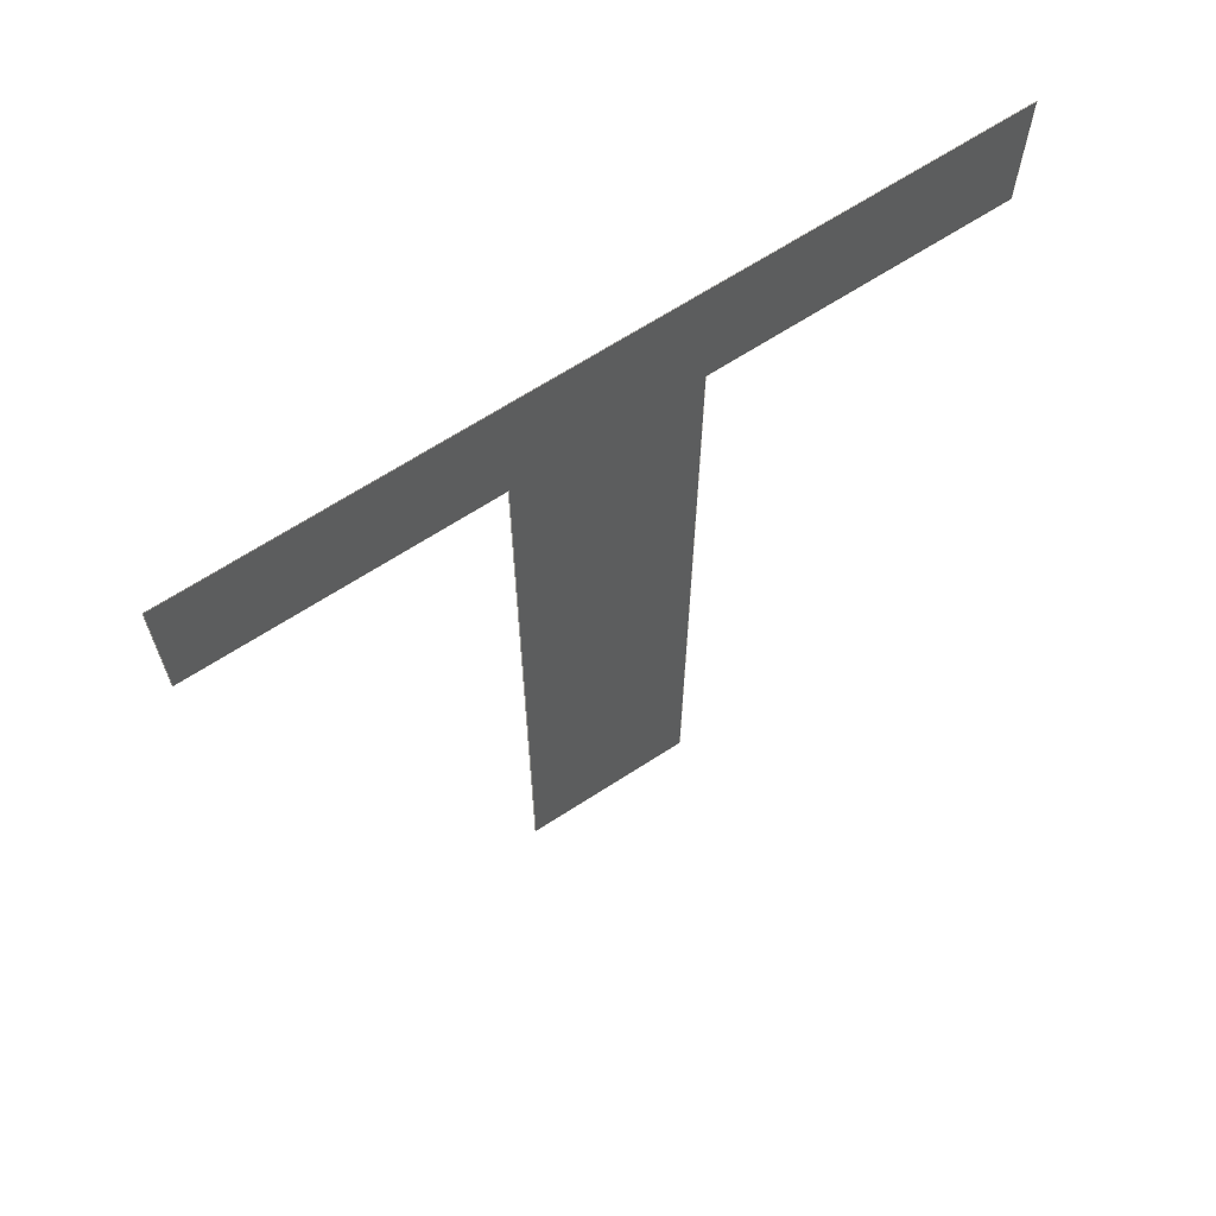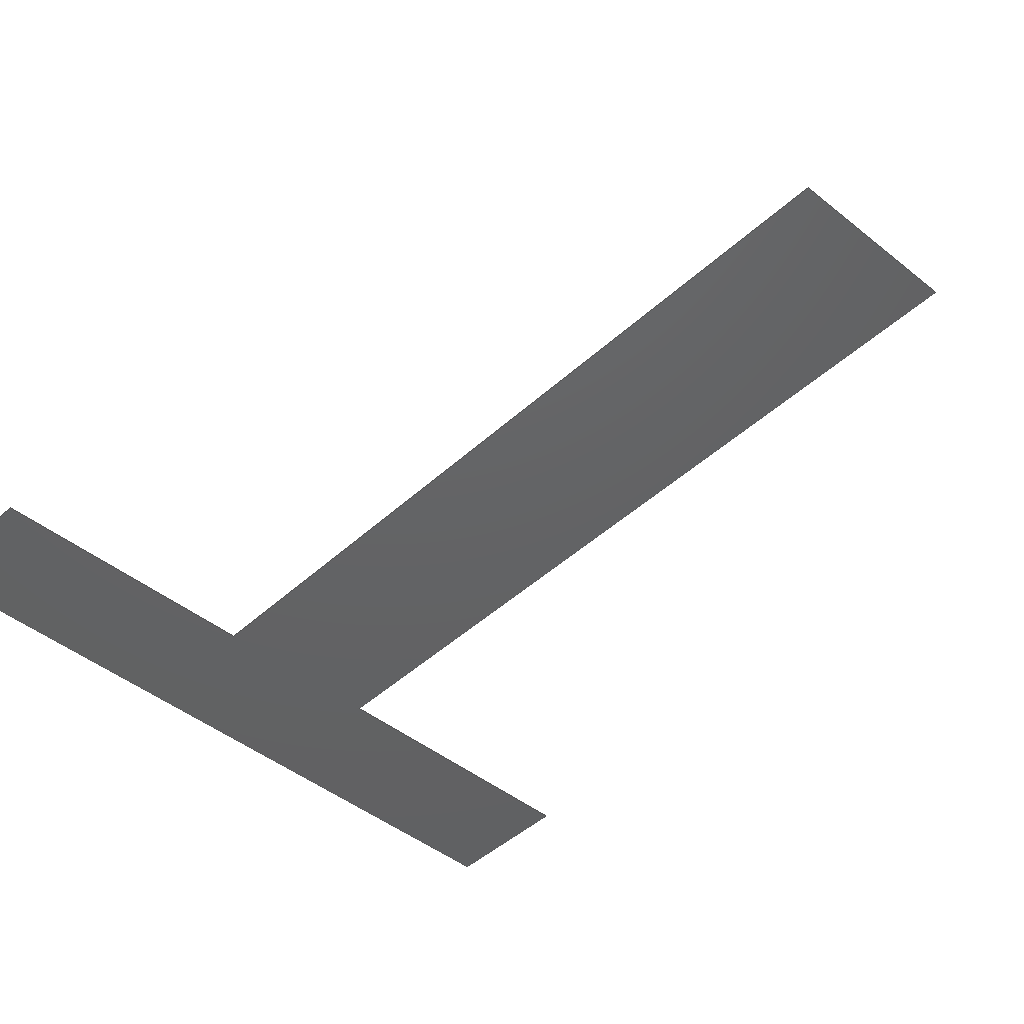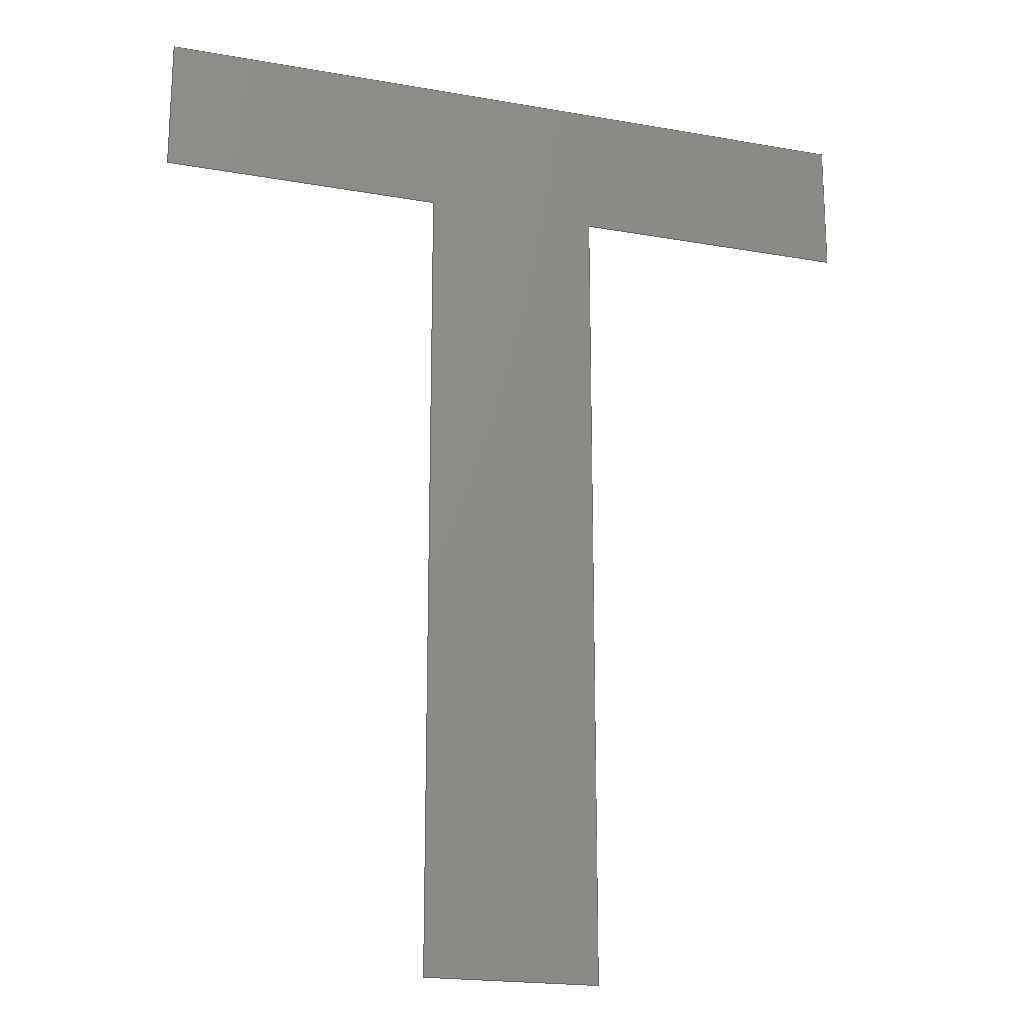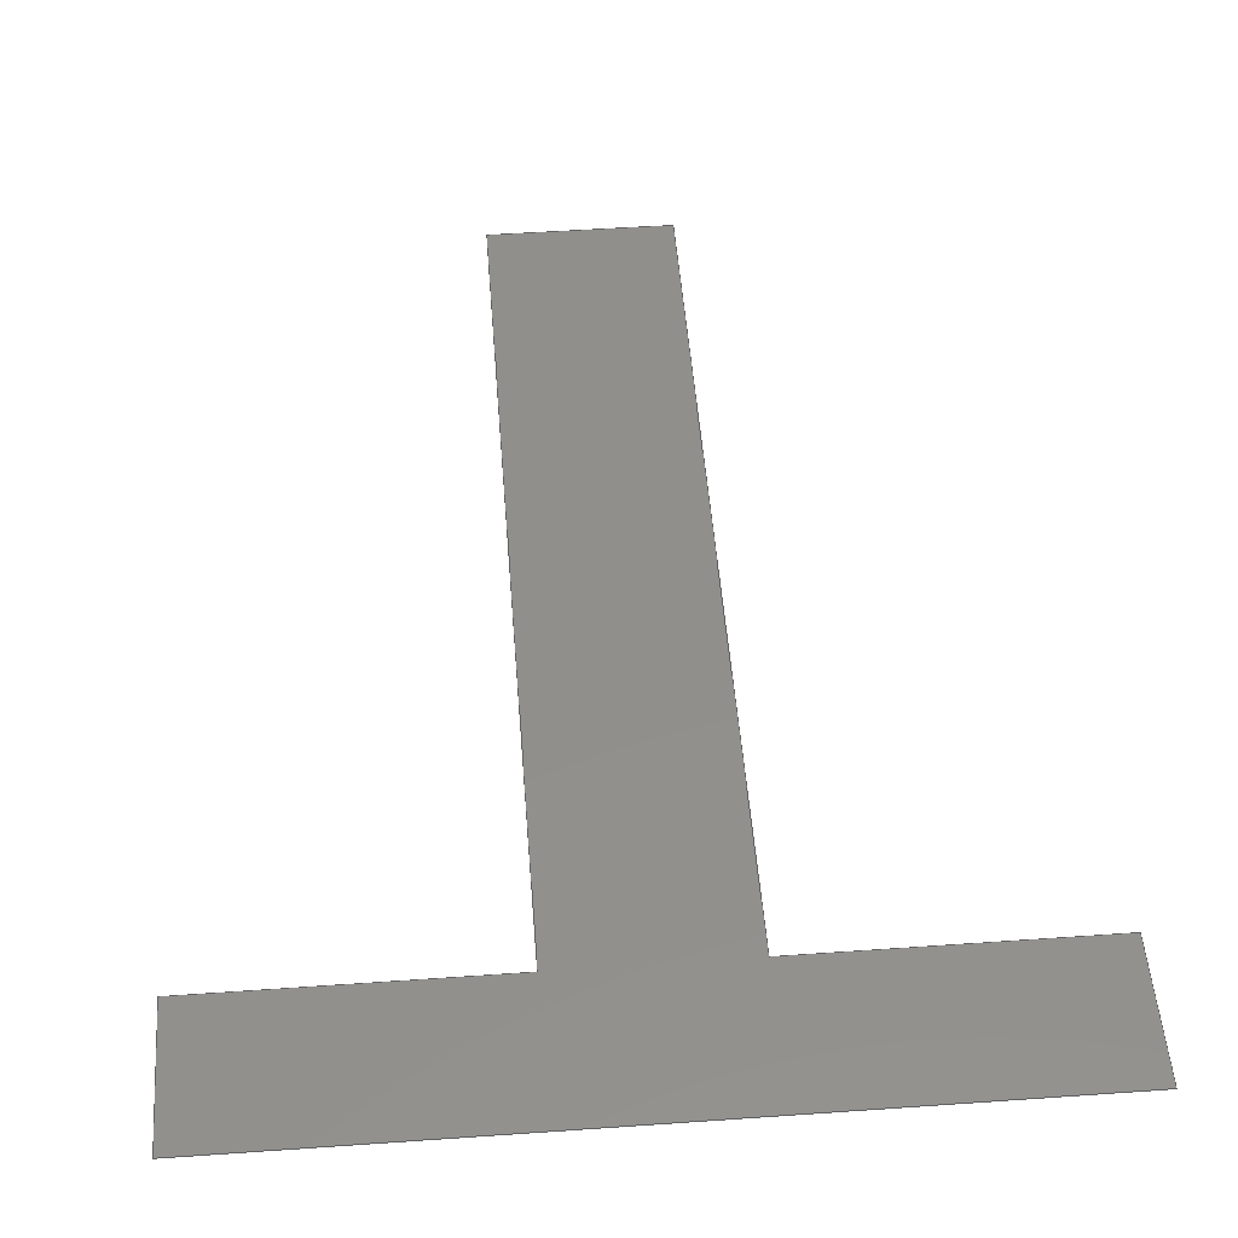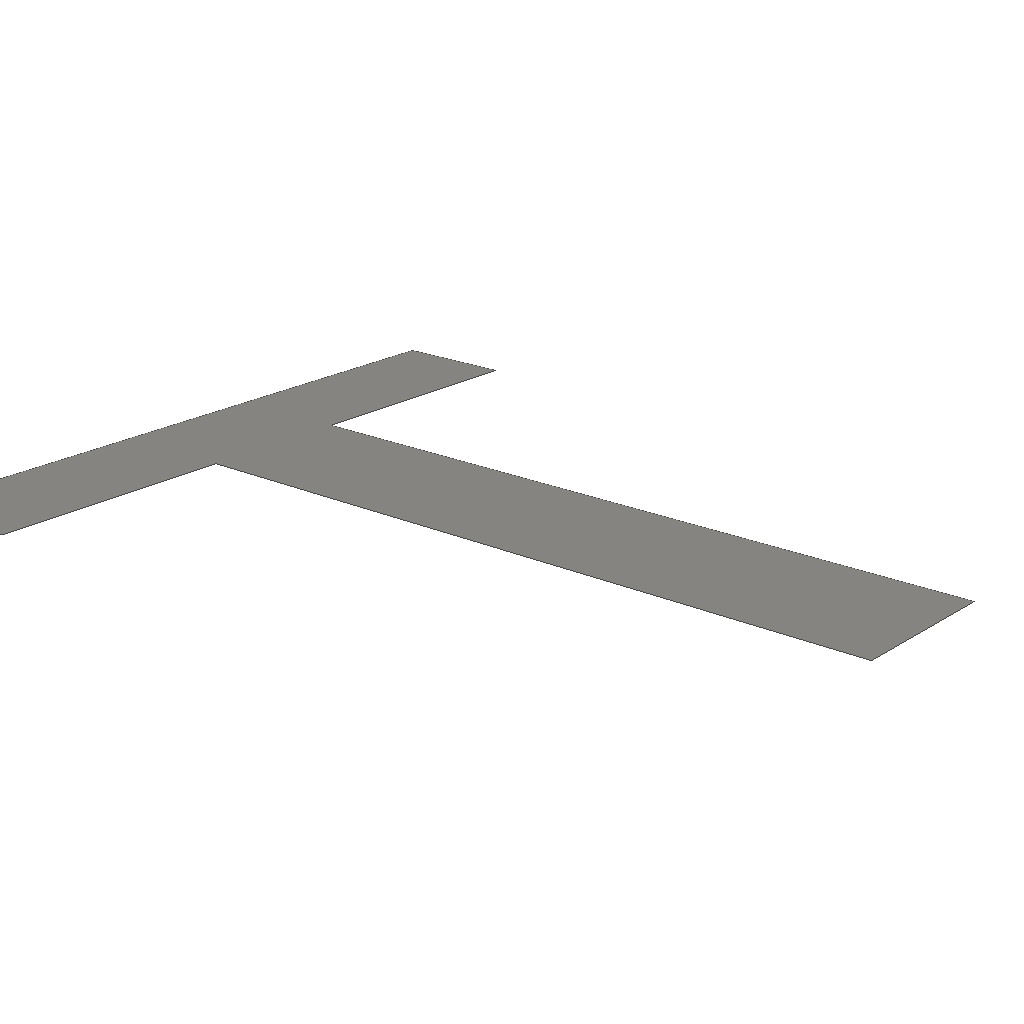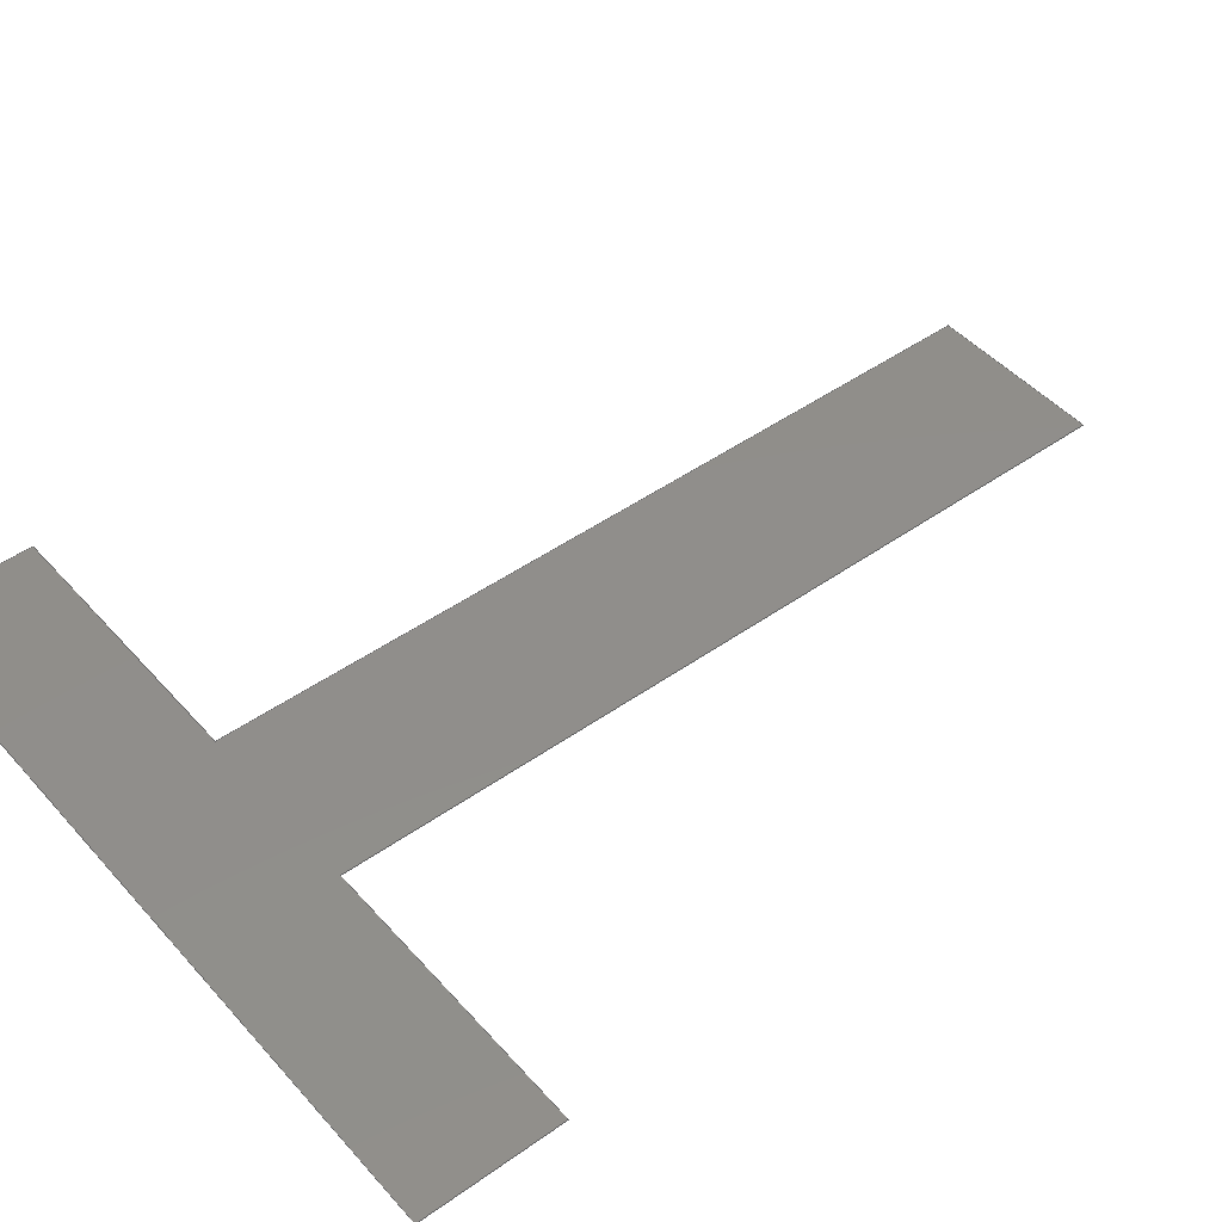
<metadata>
{"format":"step","ext":"step","renderer":"f3d","projection":"perspective","resolution":1024,"background":"white","views":[{"elev":67.4,"azim":147.1,"up":"+Z"},{"elev":-44.6,"azim":136.9,"up":"+Y"},{"elev":-19.8,"azim":161.8,"up":"+Z"},{"elev":50.4,"azim":-4.4,"up":"+Y"},{"elev":19.9,"azim":130.1,"up":"+Y"},{"elev":46.6,"azim":51.1,"up":"+Y"}]}
</metadata>
<code>
ISO-10303-21;
DATA;
#1=SHAPE_REPRESENTATION_RELATIONSHIP('','',#58,#2);
#2=MANIFOLD_SURFACE_SHAPE_REPRESENTATION('',(#56),#92);
#3=ORIENTED_EDGE('',*,*,#11,.F.);
#4=ORIENTED_EDGE('',*,*,#12,.F.);
#5=ORIENTED_EDGE('',*,*,#13,.F.);
#6=ORIENTED_EDGE('',*,*,#14,.F.);
#7=ORIENTED_EDGE('',*,*,#15,.F.);
#8=ORIENTED_EDGE('',*,*,#16,.F.);
#9=ORIENTED_EDGE('',*,*,#17,.F.);
#10=ORIENTED_EDGE('',*,*,#18,.F.);
#11=EDGE_CURVE('',#19,#20,#27,.T.);
#12=EDGE_CURVE('',#21,#19,#28,.T.);
#13=EDGE_CURVE('',#22,#21,#29,.T.);
#14=EDGE_CURVE('',#23,#22,#30,.T.);
#15=EDGE_CURVE('',#24,#23,#31,.T.);
#16=EDGE_CURVE('',#25,#24,#32,.T.);
#17=EDGE_CURVE('',#26,#25,#33,.T.);
#18=EDGE_CURVE('',#20,#26,#34,.T.);
#19=VERTEX_POINT('',#76);
#20=VERTEX_POINT('',#77);
#21=VERTEX_POINT('',#79);
#22=VERTEX_POINT('',#81);
#23=VERTEX_POINT('',#83);
#24=VERTEX_POINT('',#85);
#25=VERTEX_POINT('',#87);
#26=VERTEX_POINT('',#89);
#27=LINE('',#75,#35);
#28=LINE('',#78,#36);
#29=LINE('',#80,#37);
#30=LINE('',#82,#38);
#31=LINE('',#84,#39);
#32=LINE('',#86,#40);
#33=LINE('',#88,#41);
#34=LINE('',#90,#42);
#35=VECTOR('',#65,1000);
#36=VECTOR('',#66,1000);
#37=VECTOR('',#67,1000);
#38=VECTOR('',#68,1000);
#39=VECTOR('',#69,1000);
#40=VECTOR('',#70,1000);
#41=VECTOR('',#71,1000);
#42=VECTOR('',#72,1000);
#43=EDGE_LOOP('',(#3,#4,#5,#6,#7,#8,#9,#10));
#44=FACE_BOUND('',#43,.T.);
#45=PLANE('',#60);
#46=ADVANCED_FACE('',(#44),#45,.F.);
#47=OPEN_SHELL('',(#46));
#48=STYLED_ITEM('',(#49),#56);
#49=PRESENTATION_STYLE_ASSIGNMENT((#50));
#50=SURFACE_STYLE_USAGE(.BOTH.,#51);
#51=SURFACE_SIDE_STYLE('',(#52));
#52=SURFACE_STYLE_FILL_AREA(#53);
#53=FILL_AREA_STYLE('',(#54));
#54=FILL_AREA_STYLE_COLOUR('',#55);
#55=DRAUGHTING_PRE_DEFINED_COLOUR('white');
#56=SHELL_BASED_SURFACE_MODEL('HC-04ShapeString004',(#47));
#57=SHAPE_DEFINITION_REPRESENTATION(#97,#58);
#58=SHAPE_REPRESENTATION('HC-04ShapeString004',(#59),#92);
#59=AXIS2_PLACEMENT_3D('',#73,#61,#62);
#60=AXIS2_PLACEMENT_3D('',#74,#63,#64);
#61=DIRECTION('',(0,0,1));
#62=DIRECTION('',(1,0,0));
#63=DIRECTION('',(0,1,0));
#64=DIRECTION('',(-1,0,0));
#65=DIRECTION('',(-1,0,0));
#66=DIRECTION('',(0,0,-1));
#67=DIRECTION('',(1,0,0));
#68=DIRECTION('',(0,0,1));
#69=DIRECTION('',(-1,0,0));
#70=DIRECTION('',(0,0,1));
#71=DIRECTION('',(-1,0,0));
#72=DIRECTION('',(0,0,-1));
#73=CARTESIAN_POINT('',(0,0,0));
#74=CARTESIAN_POINT('',(1.874,0,2));
#75=CARTESIAN_POINT('',(1.874,0,2));
#76=CARTESIAN_POINT('',(1.874,0,2));
#77=CARTESIAN_POINT('',(1.176,0,2));
#78=CARTESIAN_POINT('',(1.874,0,2.333));
#79=CARTESIAN_POINT('',(1.874,0,2.333));
#80=CARTESIAN_POINT('',(0.04792,0,2.333));
#81=CARTESIAN_POINT('',(0.04792,0,2.333));
#82=CARTESIAN_POINT('',(0.04792,0,2));
#83=CARTESIAN_POINT('',(0.04792,0,2));
#84=CARTESIAN_POINT('',(0.7458,0,2));
#85=CARTESIAN_POINT('',(0.7458,0,2));
#86=CARTESIAN_POINT('',(0.7458,0,0));
#87=CARTESIAN_POINT('',(0.7458,0,0));
#88=CARTESIAN_POINT('',(1.176,0,0));
#89=CARTESIAN_POINT('',(1.176,0,0));
#90=CARTESIAN_POINT('',(1.176,0,2));
#91=MECHANICAL_DESIGN_GEOMETRIC_PRESENTATION_REPRESENTATION('',(#48),#92);
#92=(
GEOMETRIC_REPRESENTATION_CONTEXT(3)
GLOBAL_UNCERTAINTY_ASSIGNED_CONTEXT((#93))
GLOBAL_UNIT_ASSIGNED_CONTEXT((#96,#95,#94))
REPRESENTATION_CONTEXT('HC-04ShapeString004','TOP_LEVEL_ASSEMBLY_PART')
);
#93=UNCERTAINTY_MEASURE_WITH_UNIT(LENGTH_MEASURE(1e-05),#96,
'DISTANCE_ACCURACY_VALUE','Maximum Tolerance applied to model');
#94=(
NAMED_UNIT(*)
SI_UNIT($,.STERADIAN.)
SOLID_ANGLE_UNIT()
);
#95=(
NAMED_UNIT(*)
PLANE_ANGLE_UNIT()
SI_UNIT($,.RADIAN.)
);
#96=(
LENGTH_UNIT()
NAMED_UNIT(*)
SI_UNIT(.MILLI.,.METRE.)
);
#97=PRODUCT_DEFINITION_SHAPE('','',#98);
#98=PRODUCT_DEFINITION('','',#100,#99);
#99=PRODUCT_DEFINITION_CONTEXT('',#106,'design');
#100=PRODUCT_DEFINITION_FORMATION_WITH_SPECIFIED_SOURCE('','',#102,
 .NOT_KNOWN.);
#101=PRODUCT_RELATED_PRODUCT_CATEGORY('','',(#102));
#102=PRODUCT('HC-04ShapeString004','HC-04ShapeString004',
'HC-04ShapeString004',(#104));
#103=PRODUCT_CATEGORY('','');
#104=PRODUCT_CONTEXT('',#106,'mechanical');
#105=APPLICATION_PROTOCOL_DEFINITION('international standard',
'ap242_managed_model_based_3d_engineering',2011,#106);
#106=APPLICATION_CONTEXT('managed model based 3d engineering');
ENDSEC;
END-ISO-10303-21;

</code>
